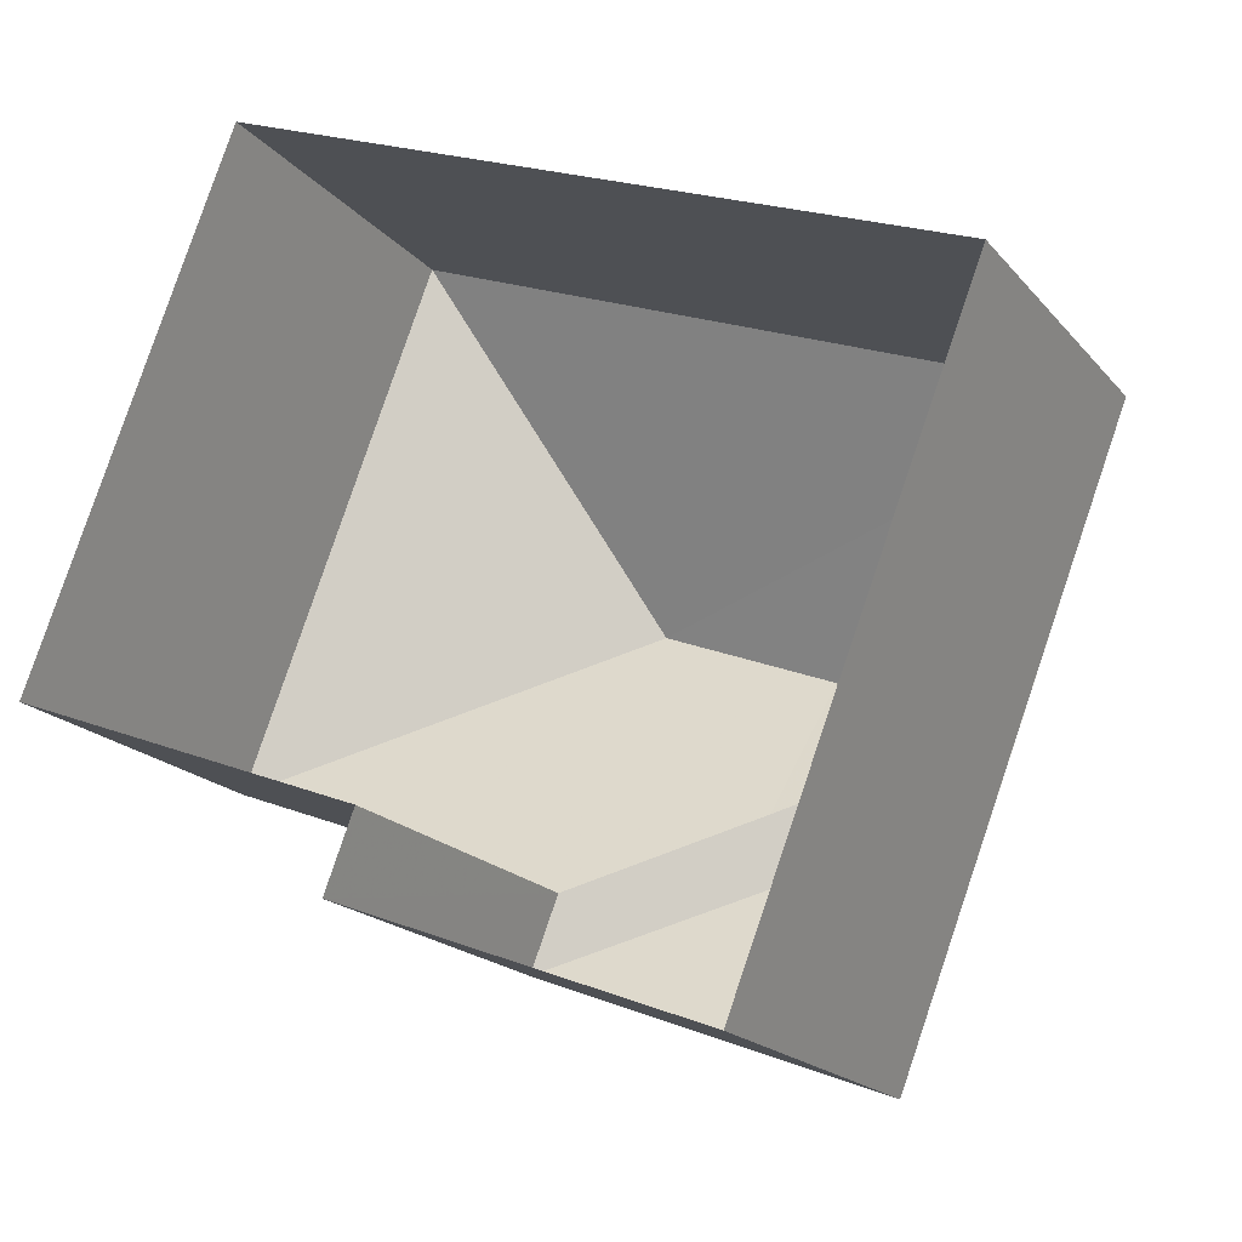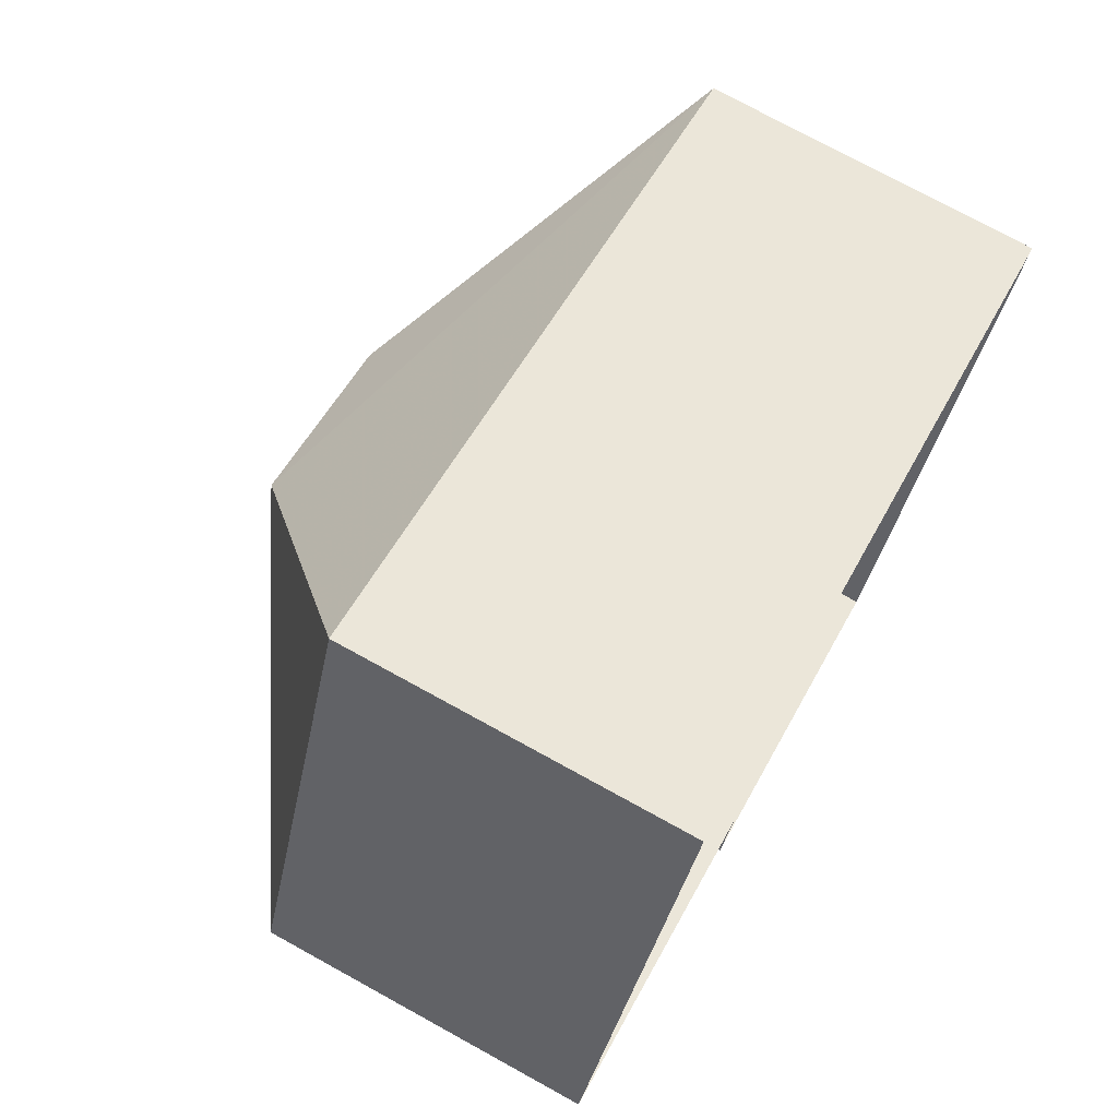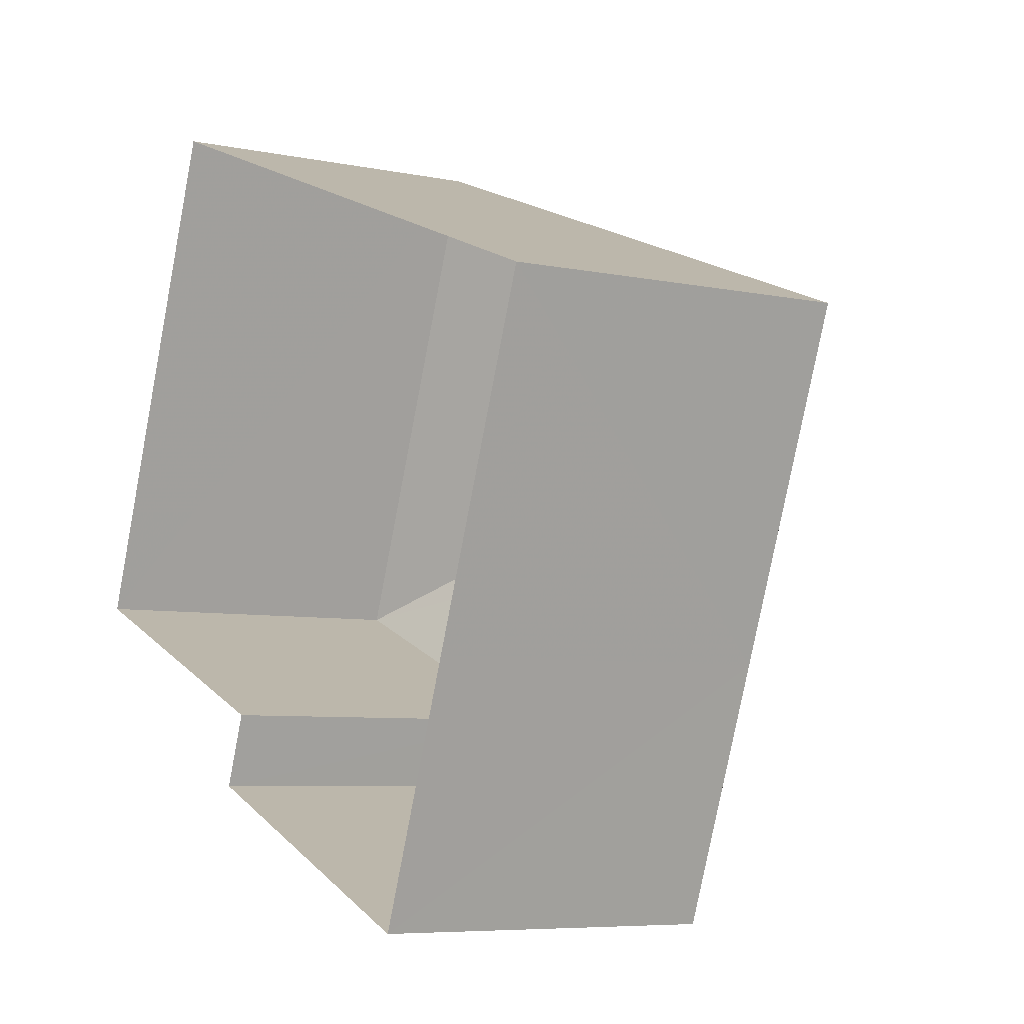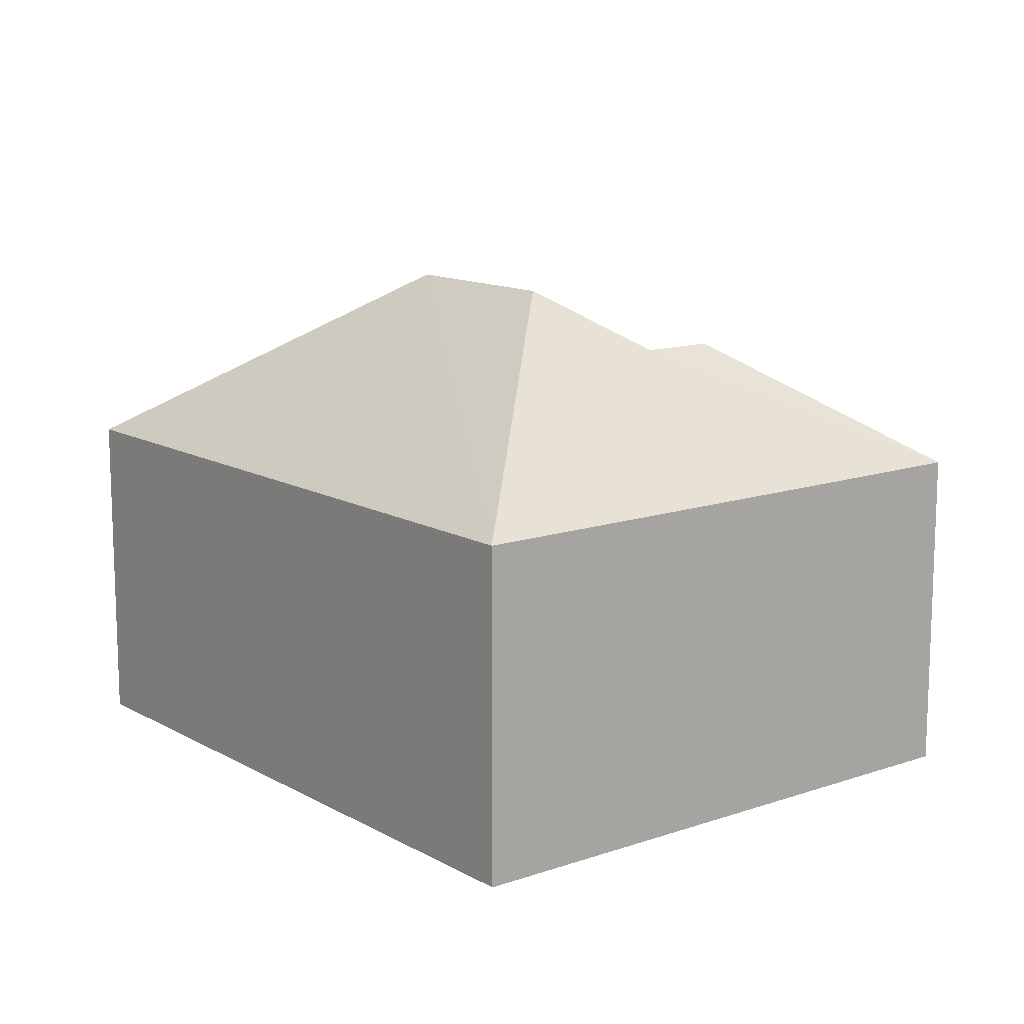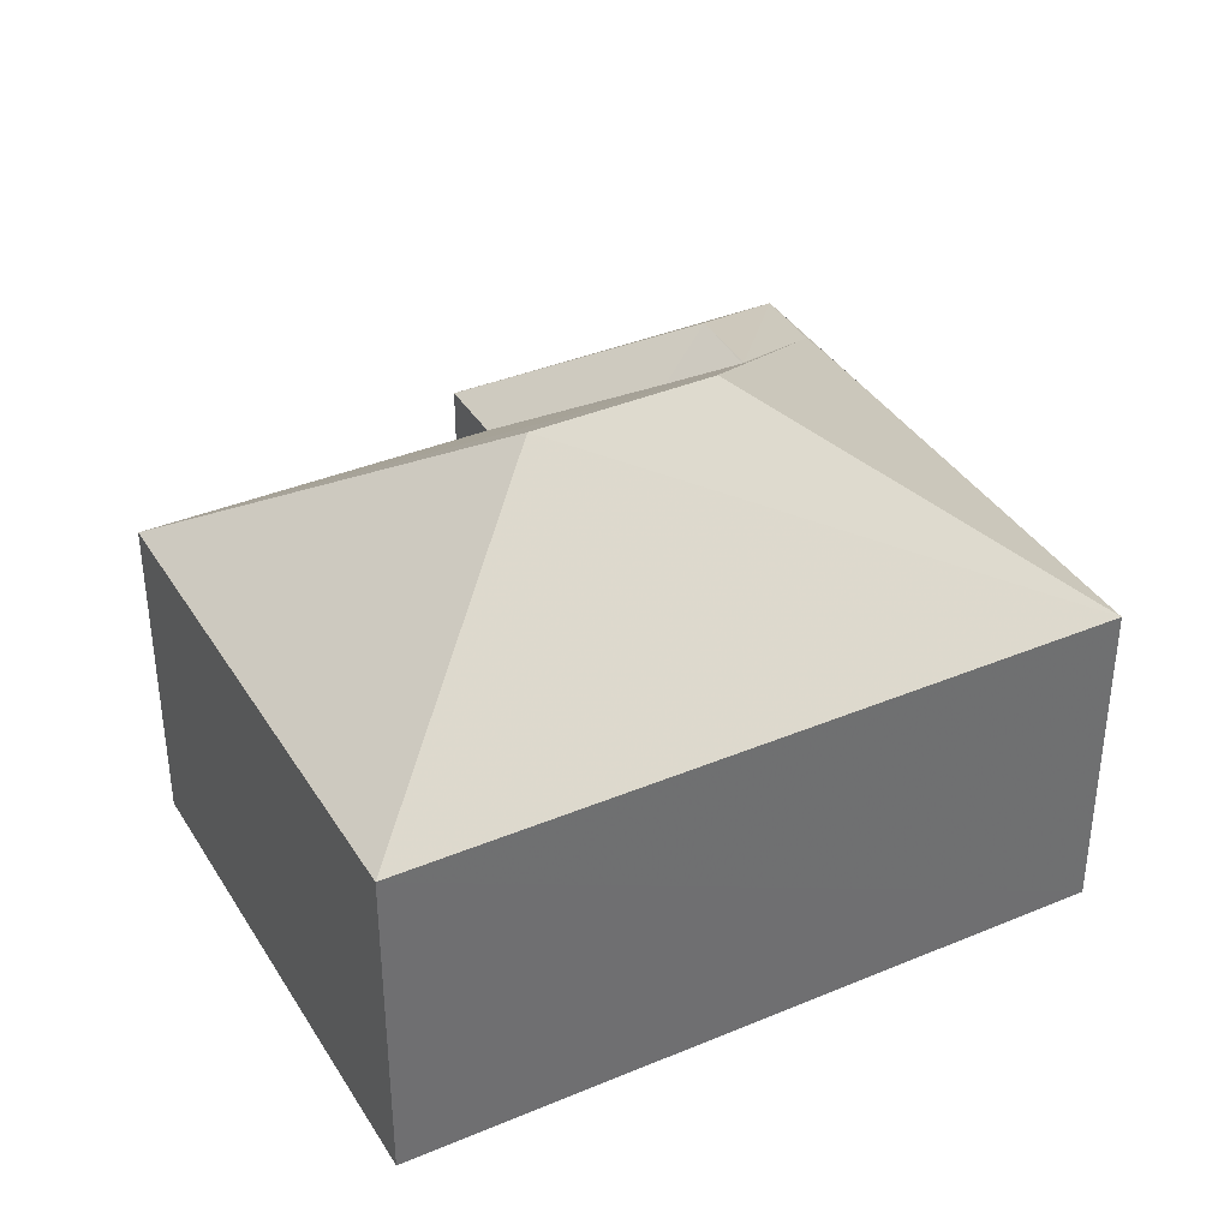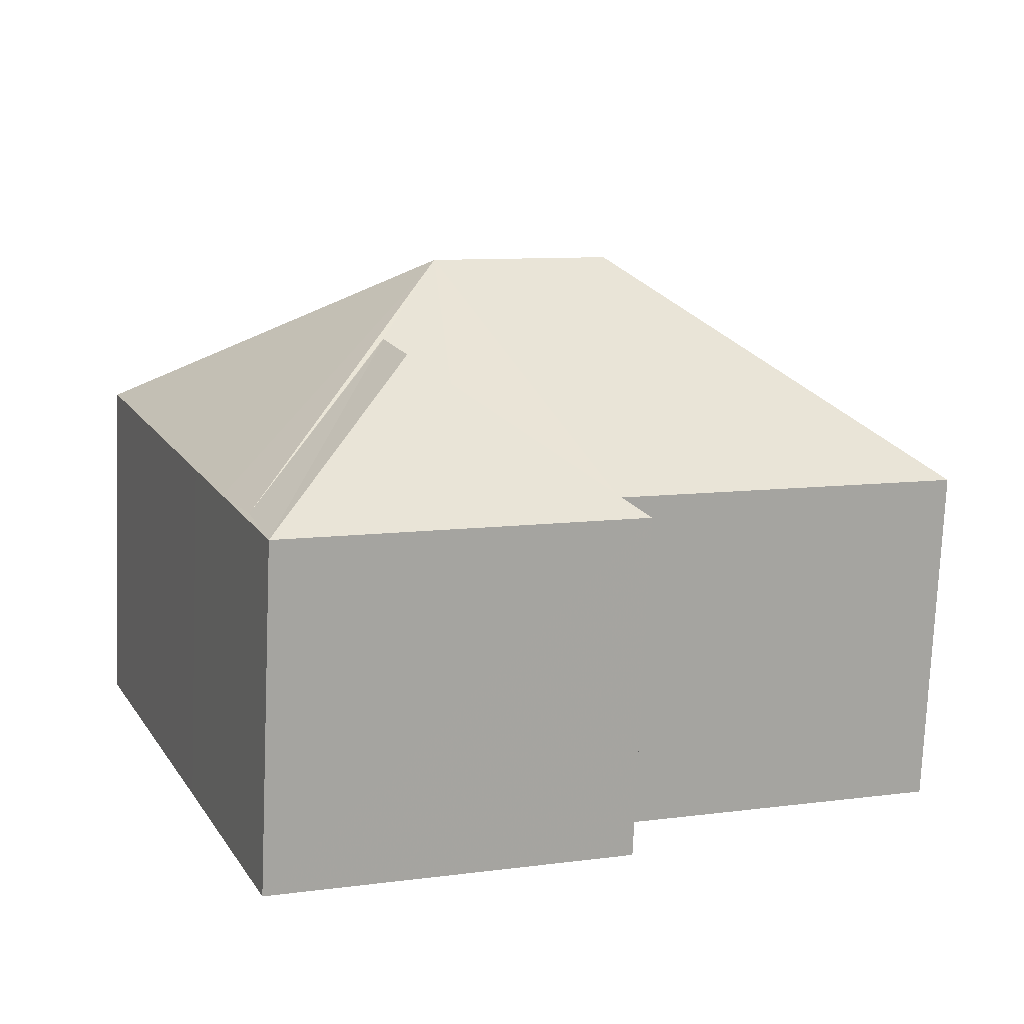
<metadata>
{"format":"obj","ext":"obj","renderer":"f3d","projection":"perspective","resolution":1024,"background":"white","views":[{"elev":-18.6,"azim":-152.9,"up":"+Y"},{"elev":75.0,"azim":118.8,"up":"+Y"},{"elev":-6.7,"azim":-121.3,"up":"+Y"},{"elev":12.9,"azim":-107.1,"up":"+Z"},{"elev":37.5,"azim":173.0,"up":"+Z"},{"elev":-75.4,"azim":-2.5,"up":"+Y"}]}
</metadata>
<code>
v -8.858e+04 -1.004e+05 2.496
v -8.857e+04 -1.004e+05 2.496
v -8.857e+04 -1.004e+05 2.498
v -8.857e+04 -1.004e+05 2.497
v -8.858e+04 -1.004e+05 2.497
v -8.858e+04 -1.004e+05 2.498
v -8.857e+04 -1.004e+05 2.498
v -8.857e+04 -1.004e+05 7.605
v -8.857e+04 -1.004e+05 10.46
v -8.857e+04 -1.004e+05 7.606
v -8.858e+04 -1.004e+05 9.484
v -8.858e+04 -1.004e+05 9.506
v -8.858e+04 -1.004e+05 9.506
v -8.858e+04 -1.004e+05 8.932
v -8.858e+04 -1.004e+05 9.484
v -8.858e+04 -1.004e+05 7.647
v -8.858e+04 -1.004e+05 7.607
v -8.858e+04 -1.004e+05 7.606
v -8.858e+04 -1.004e+05 7.604
v -8.858e+04 -1.004e+05 10.46
v -8.858e+04 -1.004e+05 7.605
v -8.857e+04 -1.004e+05 7.606
v -8.857e+04 -1.004e+05 7.607
f 1 2 3
f 2 4 3
f 1 3 5
f 5 3 6
f 6 3 7
f 8 9 10
f 11 12 13
f 14 11 13
f 15 16 12
f 12 16 17
f 18 19 17
f 16 18 17
f 20 9 21
f 13 22 14
f 13 23 22
f 23 13 17
f 21 9 8
f 9 20 10
f 17 13 12
f 18 16 20
f 21 18 20
f 22 20 14
f 15 20 16
f 22 10 20
f 11 20 15
f 14 20 11
f 6 19 5
f 6 17 19
f 22 23 7
f 3 22 7
f 8 2 1
f 21 8 1
f 5 19 1
f 1 19 21
f 19 18 21
f 23 6 7
f 23 17 6
f 22 4 10
f 22 3 4
f 15 12 11
f 8 4 2
f 8 10 4

</code>
